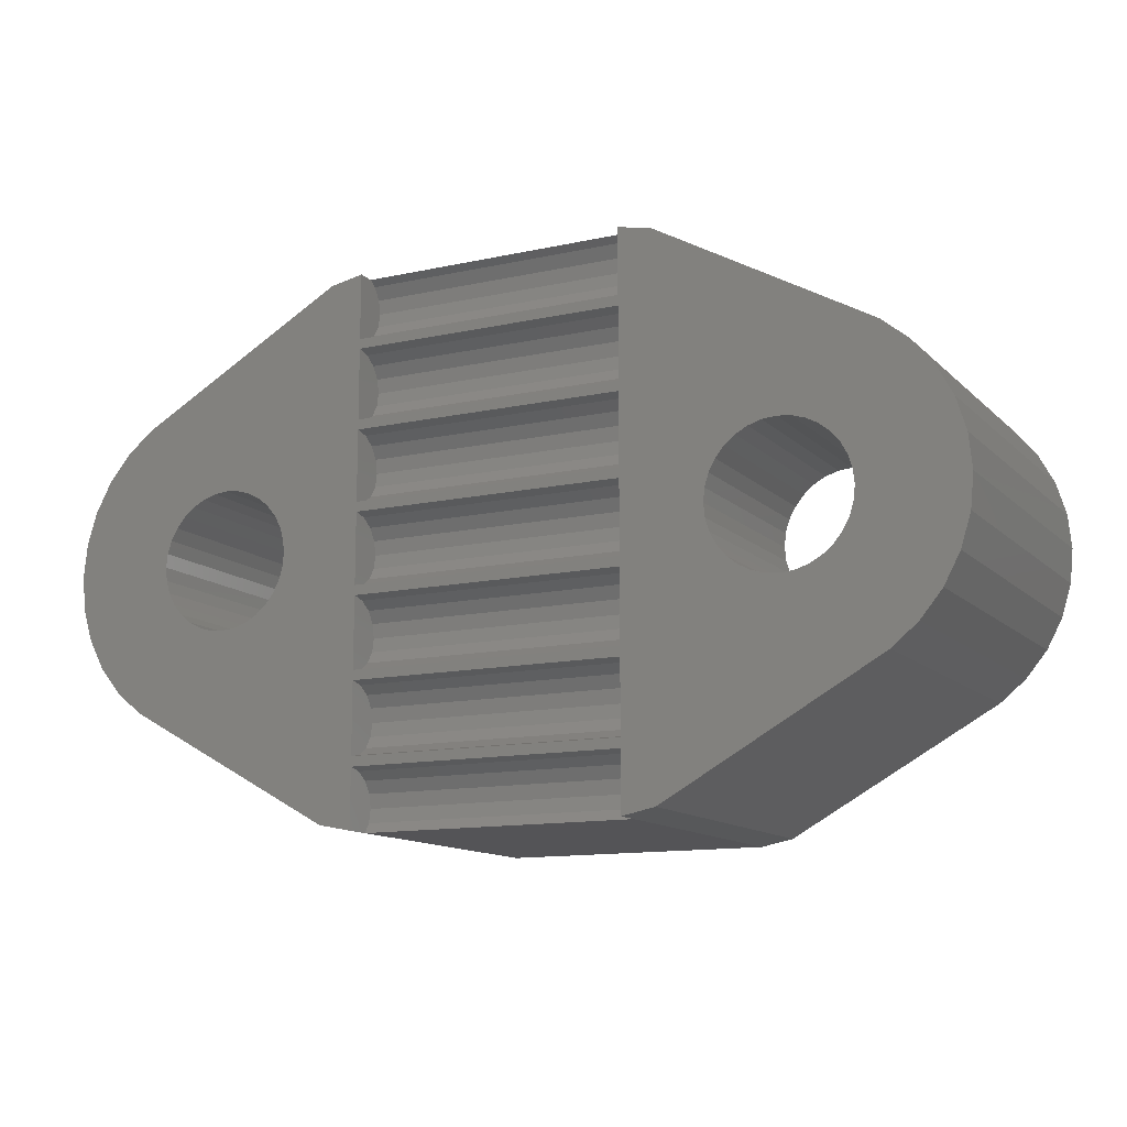
<metadata>
{"format":"stl","ext":"stl","renderer":"f3d","projection":"perspective","resolution":1024,"background":"white","views":[{"elev":-12.6,"azim":27.0,"up":"+Y"}]}
</metadata>
<code>
# stl→obj: 436 verts, 880 faces
v -6.082 9.492 3
v -5.803 9.343 7.5
v -6.082 9.492 7.5
v -5.803 9.343 3
v -5.116 7.685 3
v -5.085 8 7.5
v -5.085 8 3
v -5.116 7.685 7.5
v -6.7 6.385 3
v -7.015 6.416 7.5
v -6.7 6.385 7.5
v -7.015 6.416 3
v -7.597 9.343 3
v -7.318 9.492 7.5
v -7.597 9.343 7.5
v -7.318 9.492 3
v -8.284 8.315 7.5
v -8.192 8.618 3
v -8.192 8.618 7.5
v -8.284 8.315 3
v -5.558 6.858 3
v -5.357 7.103 7.5
v -5.357 7.103 3
v -5.558 6.858 7.5
v -5.208 8.618 3
v -5.357 8.897 7.5
v -5.357 8.897 3
v -5.208 8.618 7.5
v -5.558 9.142 7.5
v -5.558 9.142 3
v -6.385 9.584 3
v -6.385 9.584 7.5
v -7.015 9.584 3
v -6.7 9.615 7.5
v -7.015 9.584 7.5
v -6.7 9.615 3
v -8.284 7.685 7.5
v -8.315 8 3
v -8.315 8 7.5
v -8.284 7.685 3
v -8.043 8.897 3
v -8.043 8.897 7.5
v -7.842 9.142 3
v -7.842 9.142 7.5
v -5.116 8.315 7.5
v -5.116 8.315 3
v -6.082 6.508 3
v -6.385 6.416 7.5
v -6.082 6.508 7.5
v -6.385 6.416 3
v -5.208 7.382 7.5
v -5.208 7.382 3
v -5.803 6.657 3
v -5.803 6.657 7.5
v -7.318 6.508 3
v -7.597 6.657 7.5
v -7.318 6.508 7.5
v -7.597 6.657 3
v -7.842 6.858 7.5
v -8.043 7.103 3
v -8.043 7.103 7.5
v -7.842 6.858 3
v -8.192 7.382 7.5
v -8.192 7.382 3
v -3.7 8 0
v -3.758 8.585 3
v -3.758 8.585 0
v -3.7 8 3
v -9.7 8 3
v -9.642 8.585 0
v -9.642 8.585 3
v -9.7 8 0
v -6.7 11 0
v -6.115 10.94 3
v -6.7 11 3
v -6.115 10.94 0
v -5.033 10.49 0
v -4.579 10.12 3
v -5.033 10.49 3
v -4.579 10.12 0
v -5.552 10.77 0
v -5.552 10.77 3
v -8.821 10.12 0
v -8.367 10.49 3
v -8.821 10.12 3
v -8.367 10.49 0
v -7.848 10.77 0
v -7.285 10.94 3
v -7.848 10.77 3
v -7.285 10.94 0
v -4.579 5.879 0
v -4.206 6.333 3
v -4.206 6.333 0
v -4.579 5.879 3
v -3.928 9.148 0
v -4.206 9.667 3
v -4.206 9.667 0
v -3.928 9.148 3
v -9.472 9.148 3
v -9.194 9.667 0
v -9.194 9.667 3
v -9.472 9.148 0
v -3.758 7.415 3
v -3.928 6.852 3
v -5.033 5.506 3
v -5.552 5.228 3
v -6.115 5.058 3
v -6.7 5 3
v -7.285 5.058 3
v -7.848 5.228 3
v -8.367 5.506 3
v -8.821 5.879 3
v -9.194 6.333 3
v -9.472 6.852 3
v -9.642 7.415 3
v -3.758 7.415 0
v -5.033 5.506 0
v -8.367 5.506 0
v -8.821 5.879 0
v -7.285 5.058 0
v -7.848 5.228 0
v -9.472 6.852 0
v -9.194 6.333 0
v -9.642 7.415 0
v -6.115 5.058 0
v -6.7 5 0
v -5.552 5.228 0
v -3.928 6.852 0
v 8.315 8 3
v 8.284 8.315 7.5
v 8.284 8.315 3
v 8.315 8 7.5
v 5.085 8 7.5
v 5.116 8.315 3
v 5.116 8.315 7.5
v 5.085 8 3
v 6.385 9.584 3
v 6.7 9.615 7.5
v 6.385 9.584 7.5
v 6.7 9.615 3
v 7.015 6.416 3
v 6.7 6.385 7.5
v 7.015 6.416 7.5
v 6.7 6.385 3
v 7.597 9.343 3
v 7.842 9.142 7.5
v 7.597 9.343 7.5
v 7.842 9.142 3
v 5.357 8.897 7.5
v 5.558 9.142 3
v 5.558 9.142 7.5
v 5.357 8.897 3
v 5.208 8.618 7.5
v 5.208 8.618 3
v 5.803 9.343 3
v 6.082 9.492 7.5
v 5.803 9.343 7.5
v 6.082 9.492 3
v 8.043 7.103 3
v 8.192 7.382 7.5
v 8.192 7.382 3
v 8.043 7.103 7.5
v 8.192 8.618 3
v 8.043 8.897 7.5
v 8.043 8.897 3
v 8.192 8.618 7.5
v 7.015 9.584 3
v 7.318 9.492 7.5
v 7.015 9.584 7.5
v 7.318 9.492 3
v 8.284 7.685 3
v 8.284 7.685 7.5
v 5.357 7.103 7.5
v 5.208 7.382 3
v 5.208 7.382 7.5
v 5.357 7.103 3
v 7.318 6.508 3
v 7.318 6.508 7.5
v 7.842 6.858 3
v 7.597 6.657 7.5
v 7.842 6.858 7.5
v 7.597 6.657 3
v 5.558 6.858 7.5
v 5.558 6.858 3
v 6.385 6.416 3
v 6.082 6.508 7.5
v 6.385 6.416 7.5
v 6.082 6.508 3
v 5.803 6.657 3
v 5.803 6.657 7.5
v 5.116 7.685 3
v 5.116 7.685 7.5
v 9.7 8 0
v 9.642 8.585 3
v 9.642 8.585 0
v 9.7 8 3
v 6.115 10.94 0
v 6.7 11 3
v 6.115 10.94 3
v 6.7 11 0
v 7.285 5.058 0
v 6.7 5 3
v 7.285 5.058 3
v 6.7 5 0
v 8.821 5.879 0
v 9.194 6.333 3
v 9.194 6.333 0
v 8.821 5.879 3
v 8.367 10.49 0
v 8.821 10.12 3
v 8.367 10.49 3
v 8.821 10.12 0
v 4.206 9.667 3
v 4.579 10.12 0
v 4.579 10.12 3
v 4.206 9.667 0
v 5.033 10.49 0
v 5.552 10.77 3
v 5.033 10.49 3
v 5.552 10.77 0
v 9.472 9.148 0
v 9.194 9.667 3
v 9.194 9.667 0
v 9.472 9.148 3
v 7.285 10.94 0
v 7.848 10.77 3
v 7.285 10.94 3
v 7.848 10.77 0
v 3.758 8.585 3
v 3.928 9.148 0
v 3.928 9.148 3
v 3.758 8.585 0
v 3.7 8 3
v 3.7 8 0
v 9.642 7.415 3
v 9.472 6.852 3
v 8.367 5.506 3
v 7.848 5.228 3
v 6.115 5.058 3
v 5.552 5.228 3
v 5.033 5.506 3
v 4.579 5.879 3
v 4.206 6.333 3
v 3.928 6.852 3
v 3.758 7.415 3
v 9.642 7.415 0
v 7.848 5.228 0
v 3.758 7.415 0
v 9.472 6.852 0
v 5.552 5.228 0
v 5.033 5.506 0
v 4.206 6.333 0
v 4.579 5.879 0
v 3.928 6.852 0
v 8.367 5.506 0
v 6.115 5.058 0
v -8.922 4.674 0
v -3.965 1.902 7.5
v -8.922 4.674 7.5
v -3.965 1.902 0
v 3.965 1.902 0
v 8.922 4.674 7.5
v 3.965 1.902 7.5
v 8.922 4.674 0
v -10.62 7.22 0
v -10.7 8 7.5
v -10.7 8 0
v -10.62 7.22 7.5
v 3.965 14.1 0
v 3.2 14.25 7.5
v 3.965 14.1 7.5
v 3.2 14.25 0
v 8.922 11.33 0
v 8.922 11.33 7.5
v -3.2 1.75 6.889
v -3.2 1.75 7.5
v -3.2 1.75 0
v 9.528 10.83 0
v 9.528 10.83 7.5
v 10.4 9.531 7.5
v 10.03 10.22 0
v 10.03 10.22 7.5
v 10.4 9.531 0
v 9.528 5.172 7.5
v 9.528 5.172 0
v 10.03 5.778 0
v 10.03 5.778 7.5
v -10.62 8.78 0
v -10.4 9.531 7.5
v -10.4 9.531 0
v -10.62 8.78 7.5
v -9.528 5.172 0
v -9.528 5.172 7.5
v -10.03 5.778 7.5
v -10.03 5.778 0
v 3.2 1.75 6.889
v 3.2 1.75 0
v 3.2 1.75 7.5
v 10.62 7.22 7.5
v 10.7 8 0
v 10.7 8 7.5
v 10.62 7.22 0
v 10.4 6.469 0
v 10.4 6.469 7.5
v -3.2 14.25 0
v -3.965 14.1 0
v -8.922 11.33 0
v -9.528 10.83 0
v -10.03 10.22 0
v -10.4 6.469 0
v 10.62 8.78 0
v -3.2 14.25 7.5
v -3.965 14.1 7.5
v -8.922 11.33 7.5
v -10.03 10.22 7.5
v -9.528 10.83 7.5
v -10.4 6.469 7.5
v 10.62 8.78 7.5
v 3.2 12.72 7.5
v 3.2 6.869 7.5
v -3.2 14.25 7.094
v 3.2 14.25 7.094
v 3.2 10.85 7.5
v 3.2 12.5 7.5
v 3.2 10.62 7.5
v 3.2 8.971 7.5
v 3.2 8.745 7.5
v 3.2 7.095 7.5
v 3.2 6.806 7.184
v 3.2 6.627 6.917
v 3.2 6.36 6.738
v 3.2 6.044 6.675
v 3.2 5.728 6.738
v 3.2 5.461 6.917
v 3.2 5.282 7.184
v 3.2 5.219 7.5
v 3.2 4.993 7.5
v 3.2 4.751 6.917
v 3.2 4.93 7.184
v 3.2 4.484 6.738
v 3.2 4.168 6.675
v 3.2 3.852 6.738
v 3.2 3.585 6.917
v 3.2 3.406 7.184
v 3.2 3.343 7.5
v 3.2 3.117 7.5
v 3.2 3.054 7.184
v 3.2 2.875 6.917
v 3.2 2.608 6.738
v 3.2 2.292 6.675
v 3.2 1.976 6.738
v 3.2 14.13 6.917
v 3.2 13.86 6.738
v 3.2 13.55 6.675
v 3.2 13.23 6.738
v 3.2 12.96 6.917
v 3.2 12.79 7.184
v 3.2 12.26 6.917
v 3.2 12.43 7.184
v 3.2 11.99 6.738
v 3.2 11.67 6.675
v 3.2 11.36 6.738
v 3.2 11.09 6.917
v 3.2 10.91 7.184
v 3.2 10.38 6.917
v 3.2 10.56 7.184
v 3.2 10.11 6.738
v 3.2 9.796 6.675
v 3.2 9.48 6.738
v 3.2 9.213 6.917
v 3.2 9.034 7.184
v 3.2 8.503 6.917
v 3.2 8.682 7.184
v 3.2 8.236 6.738
v 3.2 7.92 6.675
v 3.2 7.604 6.738
v 3.2 7.337 6.917
v 3.2 7.158 7.184
v -3.2 14.13 6.917
v -3.2 13.86 6.738
v -3.2 13.55 6.675
v -3.2 13.23 6.738
v -3.2 12.96 6.917
v -3.2 12.79 7.184
v -3.2 12.72 7.5
v -3.2 12.5 7.5
v -3.2 12.26 6.917
v -3.2 12.43 7.184
v -3.2 11.99 6.738
v -3.2 11.67 6.675
v -3.2 11.36 6.738
v -3.2 11.09 6.917
v -3.2 10.91 7.184
v -3.2 10.85 7.5
v -3.2 10.62 7.5
v -3.2 10.38 6.917
v -3.2 10.56 7.184
v -3.2 10.11 6.738
v -3.2 9.796 6.675
v -3.2 9.48 6.738
v -3.2 9.213 6.917
v -3.2 9.034 7.184
v -3.2 8.971 7.5
v -3.2 8.745 7.5
v -3.2 8.503 6.917
v -3.2 8.682 7.184
v -3.2 8.236 6.738
v -3.2 7.92 6.675
v -3.2 7.604 6.738
v -3.2 7.337 6.917
v -3.2 7.158 7.184
v -3.2 7.095 7.5
v -3.2 6.869 7.5
v -3.2 6.627 6.917
v -3.2 6.806 7.184
v -3.2 6.36 6.738
v -3.2 6.044 6.675
v -3.2 5.728 6.738
v -3.2 5.461 6.917
v -3.2 5.282 7.184
v -3.2 5.219 7.5
v -3.2 4.993 7.5
v -3.2 4.751 6.917
v -3.2 4.93 7.184
v -3.2 4.484 6.738
v -3.2 4.168 6.675
v -3.2 3.852 6.738
v -3.2 3.585 6.917
v -3.2 3.406 7.184
v -3.2 3.343 7.5
v -3.2 3.117 7.5
v -3.2 3.054 7.184
v -3.2 2.875 6.917
v -3.2 2.608 6.738
v -3.2 2.292 6.675
v -3.2 1.976 6.738
f 1 2 3
f 2 1 4
f 5 6 7
f 6 5 8
f 9 10 11
f 10 9 12
f 13 14 15
f 14 13 16
f 17 18 19
f 18 17 20
f 21 22 23
f 22 21 24
f 25 26 27
f 26 25 28
f 27 29 30
f 29 27 26
f 4 29 2
f 29 4 30
f 31 3 32
f 3 31 1
f 33 34 35
f 34 33 36
f 37 38 39
f 38 37 40
f 19 41 42
f 41 19 18
f 43 15 44
f 15 43 13
f 16 35 14
f 35 16 33
f 42 43 44
f 43 42 41
f 7 45 46
f 45 7 6
f 47 48 49
f 48 47 50
f 23 51 52
f 51 23 22
f 52 8 5
f 8 52 51
f 53 49 54
f 49 53 47
f 21 54 24
f 54 21 53
f 50 11 48
f 11 50 9
f 55 56 57
f 56 55 58
f 59 60 61
f 60 59 62
f 63 40 37
f 40 63 64
f 58 59 56
f 59 58 62
f 46 28 25
f 28 46 45
f 36 32 34
f 32 36 31
f 39 20 17
f 20 39 38
f 12 57 10
f 57 12 55
f 61 64 63
f 64 61 60
f 65 66 67
f 66 65 68
f 69 70 71
f 70 69 72
f 73 74 75
f 74 73 76
f 77 78 79
f 78 77 80
f 81 79 82
f 79 81 77
f 83 84 85
f 84 83 86
f 87 88 89
f 88 87 90
f 91 92 93
f 92 91 94
f 95 96 97
f 96 95 98
f 67 98 95
f 98 67 66
f 97 78 80
f 78 97 96
f 76 82 74
f 82 76 81
f 99 100 101
f 100 99 102
f 101 83 85
f 83 101 100
f 71 102 99
f 102 71 70
f 7 68 103
f 5 103 104
f 68 7 66
f 52 104 92
f 46 66 7
f 23 92 94
f 66 46 98
f 21 94 105
f 25 98 46
f 98 25 96
f 103 5 7
f 104 52 5
f 92 23 52
f 53 105 106
f 94 21 23
f 105 53 21
f 106 47 53
f 107 47 106
f 107 50 47
f 108 50 107
f 108 9 50
f 108 12 9
f 109 12 108
f 109 55 12
f 110 55 109
f 55 110 58
f 111 58 110
f 58 111 62
f 112 62 111
f 62 112 60
f 60 113 64
f 113 60 112
f 27 96 25
f 96 27 78
f 30 78 27
f 78 30 79
f 4 79 30
f 79 4 82
f 1 82 4
f 1 74 82
f 31 74 1
f 36 74 31
f 36 75 74
f 33 75 36
f 33 88 75
f 16 88 33
f 89 16 13
f 84 13 43
f 16 89 88
f 85 43 41
f 101 41 18
f 99 18 20
f 13 84 89
f 71 20 38
f 114 64 113
f 64 114 40
f 43 85 84
f 115 40 114
f 41 101 85
f 40 115 38
f 18 99 101
f 69 38 115
f 20 71 99
f 38 69 71
f 86 89 84
f 89 86 87
f 90 75 88
f 75 90 73
f 116 68 65
f 68 116 103
f 91 105 94
f 105 91 117
f 118 112 111
f 112 118 119
f 120 110 109
f 110 120 121
f 113 122 114
f 122 113 123
f 115 72 69
f 72 115 124
f 125 108 107
f 108 125 126
f 117 106 105
f 106 117 127
f 128 103 116
f 103 128 104
f 93 104 128
f 104 93 92
f 121 111 110
f 111 121 118
f 126 109 108
f 109 126 120
f 112 123 113
f 123 112 119
f 114 124 115
f 124 114 122
f 127 107 106
f 107 127 125
f 129 130 131
f 130 129 132
f 133 134 135
f 134 133 136
f 137 138 139
f 138 137 140
f 141 142 143
f 142 141 144
f 145 146 147
f 146 145 148
f 149 150 151
f 150 149 152
f 153 152 149
f 152 153 154
f 155 156 157
f 156 155 158
f 159 160 161
f 160 159 162
f 163 164 165
f 164 163 166
f 131 166 163
f 166 131 130
f 165 146 148
f 146 165 164
f 167 168 169
f 168 167 170
f 140 169 138
f 169 140 167
f 170 147 168
f 147 170 145
f 135 154 153
f 154 135 134
f 150 157 151
f 157 150 155
f 158 139 156
f 139 158 137
f 171 132 129
f 132 171 172
f 173 174 175
f 174 173 176
f 177 143 178
f 143 177 141
f 179 180 181
f 180 179 182
f 179 162 159
f 162 179 181
f 161 172 171
f 172 161 160
f 183 176 173
f 176 183 184
f 182 178 180
f 178 182 177
f 185 186 187
f 186 185 188
f 189 183 190
f 183 189 184
f 188 190 186
f 190 188 189
f 144 187 142
f 187 144 185
f 175 191 192
f 191 175 174
f 192 136 133
f 136 192 191
f 193 194 195
f 194 193 196
f 197 198 199
f 198 197 200
f 201 202 203
f 202 201 204
f 205 206 207
f 206 205 208
f 209 210 211
f 210 209 212
f 213 214 215
f 214 213 216
f 217 218 219
f 218 217 220
f 221 222 223
f 222 221 224
f 195 224 221
f 224 195 194
f 223 210 212
f 210 223 222
f 225 226 227
f 226 225 228
f 200 227 198
f 227 200 225
f 228 211 226
f 211 228 209
f 229 230 231
f 230 229 232
f 231 216 213
f 216 231 230
f 233 232 229
f 232 233 234
f 129 196 235
f 171 235 236
f 196 129 194
f 161 236 206
f 131 194 129
f 159 206 208
f 194 131 224
f 179 208 237
f 163 224 131
f 224 163 222
f 235 171 129
f 236 161 171
f 206 159 161
f 182 237 238
f 208 179 159
f 237 182 179
f 238 177 182
f 203 177 238
f 203 141 177
f 202 141 203
f 202 144 141
f 202 185 144
f 239 185 202
f 239 188 185
f 240 188 239
f 188 240 189
f 241 189 240
f 189 241 184
f 242 184 241
f 184 242 176
f 176 243 174
f 243 176 242
f 165 222 163
f 222 165 210
f 148 210 165
f 210 148 211
f 145 211 148
f 211 145 226
f 170 226 145
f 170 227 226
f 167 227 170
f 140 227 167
f 140 198 227
f 137 198 140
f 137 199 198
f 158 199 137
f 218 158 155
f 219 155 150
f 158 218 199
f 215 150 152
f 213 152 154
f 231 154 134
f 155 219 218
f 229 134 136
f 244 174 243
f 174 244 191
f 150 215 219
f 245 191 244
f 152 213 215
f 191 245 136
f 154 231 213
f 233 136 245
f 134 229 231
f 136 233 229
f 214 219 215
f 219 214 217
f 220 199 218
f 199 220 197
f 246 196 193
f 196 246 235
f 247 203 238
f 203 247 201
f 245 234 233
f 234 245 248
f 207 236 249
f 236 207 206
f 250 241 240
f 241 250 251
f 242 252 243
f 252 242 253
f 244 248 245
f 248 244 254
f 205 237 208
f 237 205 255
f 255 238 237
f 238 255 247
f 249 235 246
f 235 249 236
f 256 240 239
f 240 256 250
f 251 242 241
f 242 251 253
f 243 254 244
f 254 243 252
f 204 239 202
f 239 204 256
f 257 258 259
f 258 257 260
f 261 262 263
f 262 261 264
f 265 266 267
f 266 265 268
f 269 270 271
f 270 269 272
f 273 271 274
f 271 273 269
f 258 275 276
f 260 275 258
f 275 260 277
f 278 274 279
f 274 278 273
f 280 281 282
f 281 280 283
f 264 284 262
f 284 264 285
f 284 286 287
f 286 284 285
f 288 289 290
f 289 288 291
f 292 259 293
f 259 292 257
f 292 294 295
f 294 292 293
f 275 277 296
f 296 297 298
f 297 296 277
f 282 278 279
f 278 282 281
f 299 300 301
f 300 299 302
f 287 303 304
f 303 287 286
f 267 291 288
f 291 267 266
f 95 230 67
f 230 95 305
f 97 305 95
f 80 305 97
f 305 80 306
f 77 306 80
f 81 306 77
f 76 306 81
f 73 306 76
f 90 306 73
f 307 90 87
f 307 87 86
f 90 307 306
f 83 307 86
f 308 83 100
f 309 100 102
f 83 308 307
f 290 102 70
f 288 70 72
f 265 124 310
f 100 309 308
f 124 265 72
f 102 290 309
f 267 72 265
f 70 288 290
f 72 267 288
f 193 300 302
f 246 302 303
f 300 193 311
f 249 303 286
f 195 311 193
f 311 195 283
f 302 246 193
f 207 286 285
f 303 249 246
f 286 207 249
f 205 285 264
f 285 205 207
f 264 255 205
f 264 247 255
f 264 201 247
f 264 204 201
f 261 204 264
f 204 261 256
f 261 250 256
f 261 251 250
f 261 253 251
f 297 253 261
f 253 297 252
f 252 297 254
f 128 254 297
f 254 128 248
f 221 283 195
f 283 221 281
f 223 281 221
f 281 223 278
f 212 278 223
f 278 212 273
f 209 273 212
f 228 273 209
f 225 273 228
f 200 273 225
f 269 200 197
f 200 269 273
f 220 269 197
f 217 269 220
f 214 269 217
f 272 214 216
f 272 216 230
f 67 232 65
f 65 232 234
f 116 248 128
f 232 67 230
f 128 297 277
f 234 116 65
f 230 305 272
f 214 272 269
f 248 116 234
f 91 277 260
f 277 93 128
f 277 91 93
f 260 117 91
f 260 127 117
f 260 125 127
f 260 126 125
f 260 120 126
f 257 120 260
f 120 257 121
f 121 257 118
f 257 119 118
f 292 119 257
f 119 292 123
f 295 123 292
f 123 295 122
f 310 122 295
f 122 310 124
f 26 312 313
f 312 6 276
f 8 276 6
f 312 45 6
f 312 28 45
f 312 26 28
f 313 29 26
f 313 2 29
f 313 3 2
f 313 32 3
f 313 34 32
f 314 34 313
f 34 314 35
f 35 314 14
f 14 314 15
f 15 314 44
f 42 315 19
f 315 42 316
f 44 316 42
f 316 44 314
f 51 276 8
f 22 276 51
f 276 22 258
f 24 258 22
f 54 258 24
f 49 258 54
f 48 258 49
f 11 258 48
f 259 11 10
f 259 10 57
f 259 57 56
f 259 56 59
f 293 59 61
f 289 19 315
f 11 259 258
f 294 61 63
f 317 63 37
f 19 289 17
f 291 17 289
f 59 293 259
f 17 291 39
f 61 294 293
f 266 39 291
f 63 317 294
f 39 266 37
f 37 268 317
f 37 266 268
f 132 301 318
f 130 318 280
f 301 132 299
f 166 280 282
f 172 299 132
f 164 282 279
f 299 172 304
f 146 279 274
f 160 304 172
f 304 160 287
f 318 130 132
f 280 166 130
f 282 164 166
f 279 146 164
f 274 147 146
f 274 168 147
f 274 169 168
f 274 138 169
f 271 138 274
f 138 271 139
f 319 139 271
f 320 153 319
f 149 319 153
f 151 319 149
f 157 319 151
f 156 319 157
f 139 319 156
f 162 287 160
f 287 162 284
f 181 284 162
f 284 181 262
f 180 262 181
f 178 262 180
f 143 262 178
f 142 262 143
f 263 142 187
f 263 187 186
f 263 186 190
f 153 320 135
f 142 263 262
f 320 190 183
f 320 183 173
f 320 173 175
f 320 175 192
f 135 320 133
f 319 271 270
f 133 320 192
f 175 320 320
f 190 320 263
f 298 263 320
f 321 313 312
f 306 321 305
f 321 306 313
f 272 322 270
f 272 321 322
f 321 272 305
f 307 316 314
f 316 307 308
f 306 314 313
f 314 306 307
f 297 263 298
f 263 297 261
f 318 283 280
f 283 318 311
f 301 311 318
f 311 301 300
f 304 302 299
f 302 304 303
f 309 316 308
f 316 309 315
f 295 317 310
f 317 295 294
f 310 268 265
f 268 310 317
f 290 315 309
f 315 290 289
f 323 319 324
f 325 319 323
f 326 319 325
f 327 319 326
f 328 319 327
f 328 320 319
f 320 328 320
f 320 320 320
f 329 320 320
f 330 320 329
f 331 320 330
f 332 320 331
f 333 320 332
f 334 320 333
f 335 320 334
f 336 320 335
f 337 320 336
f 338 337 339
f 340 337 338
f 341 337 340
f 342 337 341
f 343 337 342
f 344 337 343
f 345 337 344
f 345 320 337
f 346 320 345
f 298 347 348
f 298 348 349
f 298 349 350
f 298 350 351
f 298 351 296
f 346 298 320
f 347 298 346
f 352 270 322
f 353 270 352
f 354 270 353
f 355 270 354
f 356 270 355
f 357 270 356
f 270 357 319
f 358 324 359
f 360 324 358
f 361 324 360
f 362 324 361
f 363 324 362
f 364 324 363
f 324 364 323
f 365 325 366
f 367 325 365
f 368 325 367
f 369 325 368
f 370 325 369
f 371 325 370
f 325 371 326
f 372 327 373
f 374 327 372
f 375 327 374
f 376 327 375
f 377 327 376
f 378 327 377
f 327 378 328
f 312 379 321
f 312 380 379
f 312 381 380
f 312 382 381
f 312 383 382
f 312 384 383
f 312 385 384
f 312 386 385
f 386 387 388
f 386 389 387
f 386 390 389
f 386 391 390
f 386 392 391
f 386 393 392
f 386 394 393
f 312 394 386
f 312 395 394
f 395 396 397
f 395 398 396
f 395 399 398
f 395 400 399
f 395 401 400
f 395 402 401
f 395 403 402
f 312 403 395
f 312 404 403
f 404 405 406
f 404 407 405
f 404 408 407
f 404 409 408
f 404 410 409
f 404 411 410
f 404 412 411
f 312 412 404
f 312 413 412
f 413 414 415
f 413 416 414
f 413 417 416
f 413 418 417
f 413 419 418
f 413 420 419
f 413 421 420
f 312 421 413
f 312 422 421
f 422 423 424
f 422 425 423
f 422 426 425
f 422 427 426
f 422 428 427
f 422 429 428
f 422 430 429
f 312 430 422
f 312 431 430
f 276 432 431
f 432 276 433
f 433 276 434
f 434 276 435
f 276 431 312
f 435 276 436
f 436 276 275
f 430 346 345
f 346 430 431
f 421 337 336
f 337 421 422
f 412 320 328
f 320 412 413
f 403 327 326
f 327 403 404
f 394 325 323
f 325 394 395
f 385 324 319
f 324 385 386
f 381 355 354
f 355 381 382
f 356 384 357
f 384 356 383
f 379 353 352
f 353 379 380
f 357 385 319
f 385 357 384
f 382 356 355
f 356 382 383
f 380 354 353
f 354 380 381
f 379 322 321
f 322 379 352
f 390 362 361
f 362 390 391
f 363 393 364
f 393 363 392
f 387 360 358
f 360 387 389
f 388 324 386
f 324 388 359
f 364 394 323
f 394 364 393
f 391 363 362
f 363 391 392
f 389 361 360
f 361 389 390
f 387 359 388
f 359 387 358
f 399 369 368
f 369 399 400
f 370 402 371
f 402 370 401
f 396 367 365
f 367 396 398
f 397 325 395
f 325 397 366
f 400 370 369
f 370 400 401
f 398 368 367
f 368 398 399
f 396 366 397
f 366 396 365
f 371 403 326
f 403 371 402
f 408 376 375
f 376 408 409
f 377 411 378
f 411 377 410
f 405 374 372
f 374 405 407
f 406 327 404
f 327 406 373
f 409 377 376
f 377 409 410
f 407 375 374
f 375 407 408
f 405 373 406
f 373 405 372
f 378 412 328
f 412 378 411
f 417 333 332
f 333 417 418
f 334 420 335
f 420 334 419
f 414 331 330
f 331 414 416
f 415 320 413
f 320 415 329
f 418 334 333
f 334 418 419
f 416 332 331
f 332 416 417
f 414 329 415
f 329 414 330
f 335 421 336
f 421 335 420
f 423 340 338
f 340 423 425
f 424 337 422
f 337 424 339
f 427 343 342
f 343 427 428
f 426 342 341
f 342 426 427
f 343 429 344
f 429 343 428
f 425 341 340
f 341 425 426
f 423 339 424
f 339 423 338
f 344 430 345
f 430 344 429
f 435 351 350
f 351 435 436
f 433 349 348
f 349 433 434
f 432 346 431
f 346 432 347
f 436 296 351
f 296 436 275
f 434 350 349
f 350 434 435
f 433 347 432
f 347 433 348

</code>
